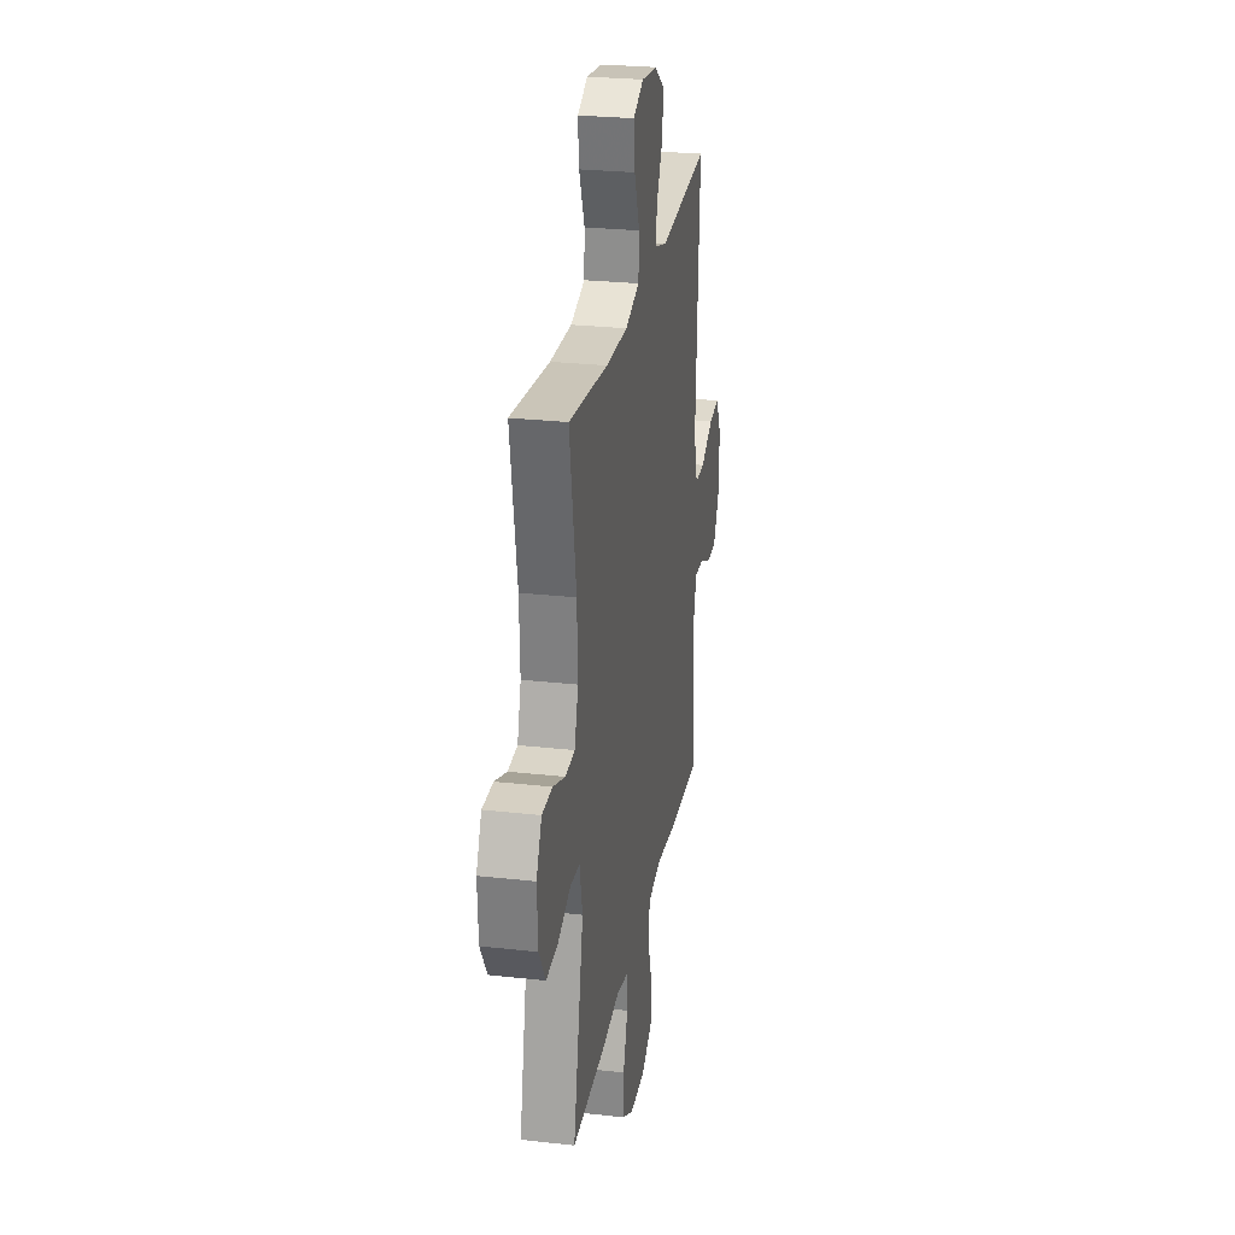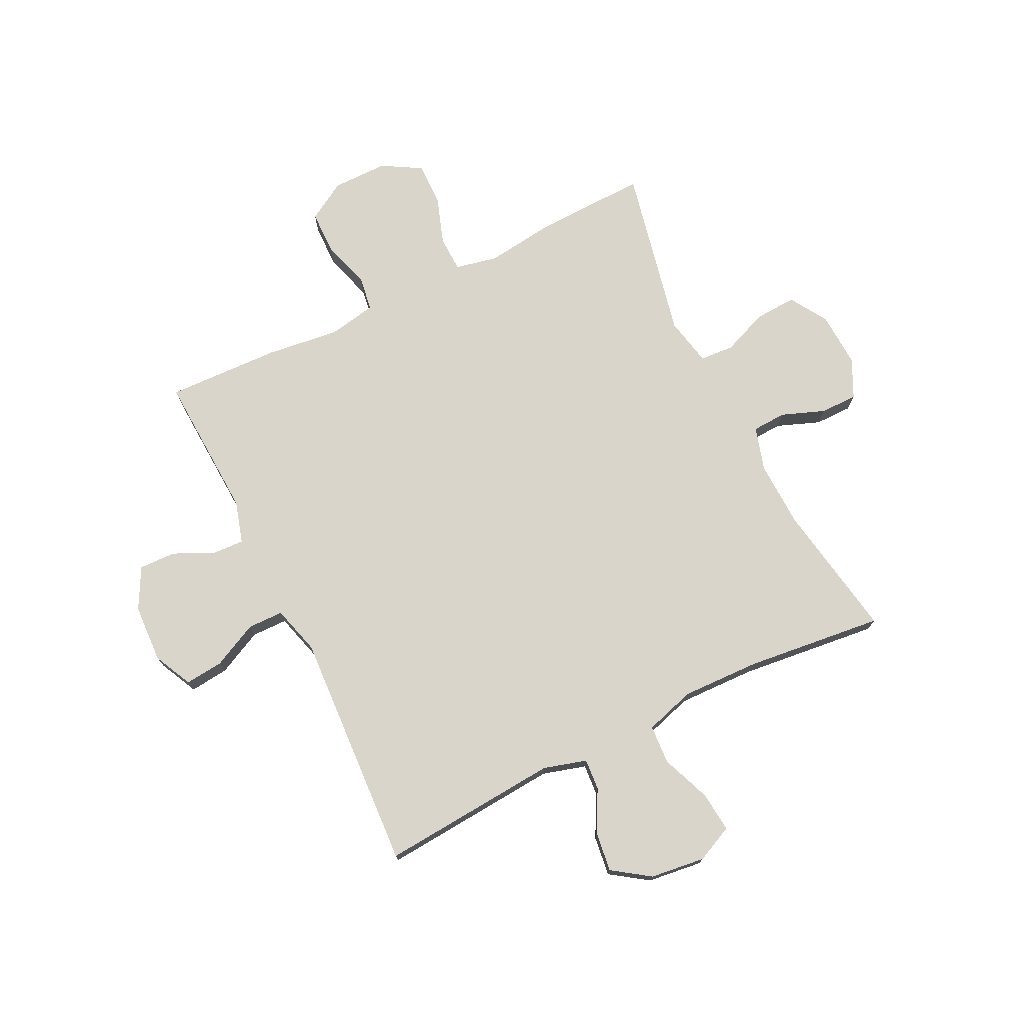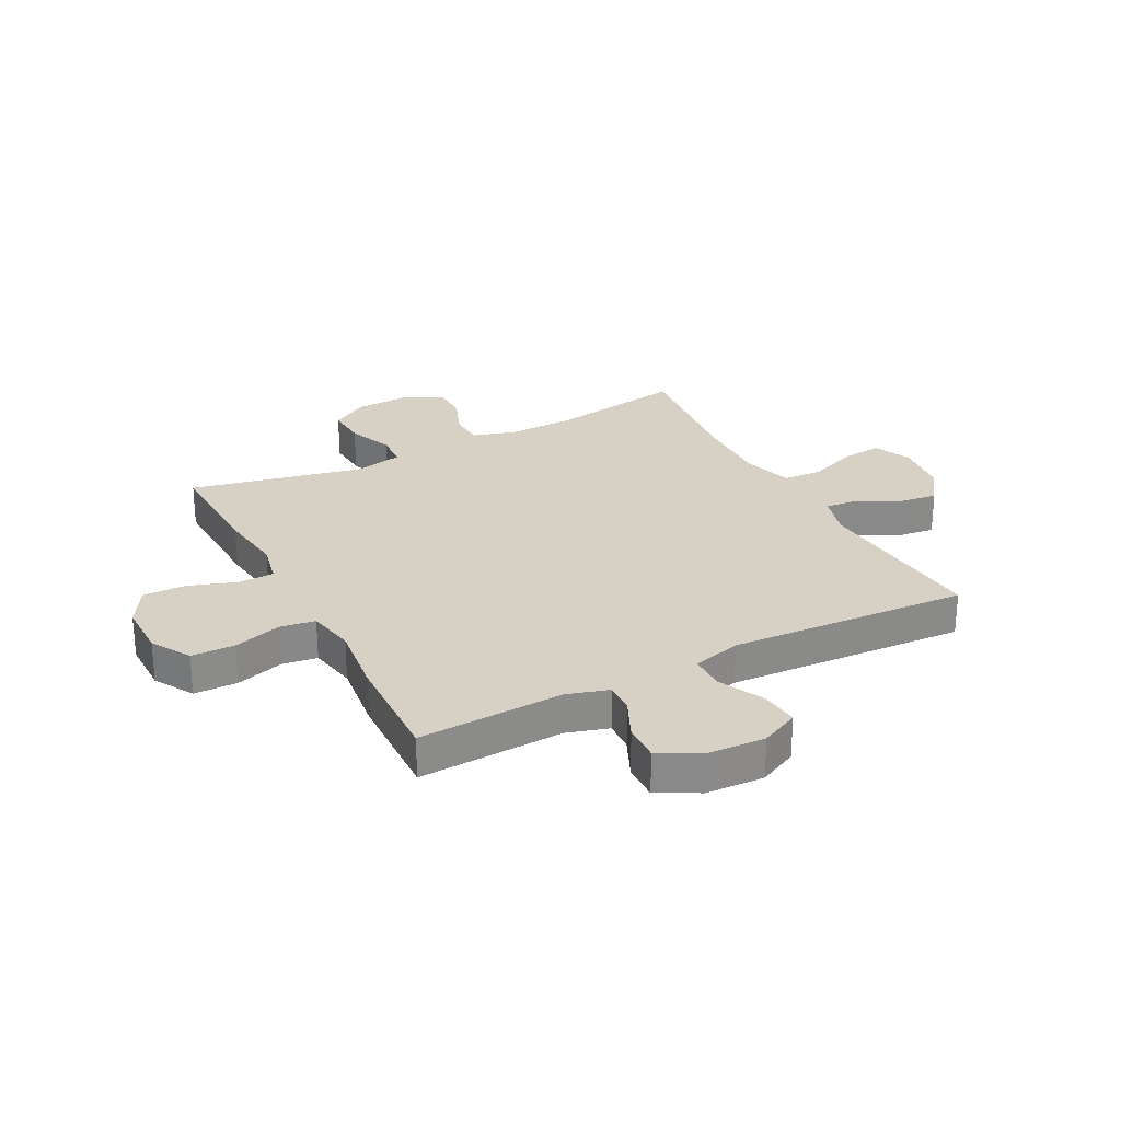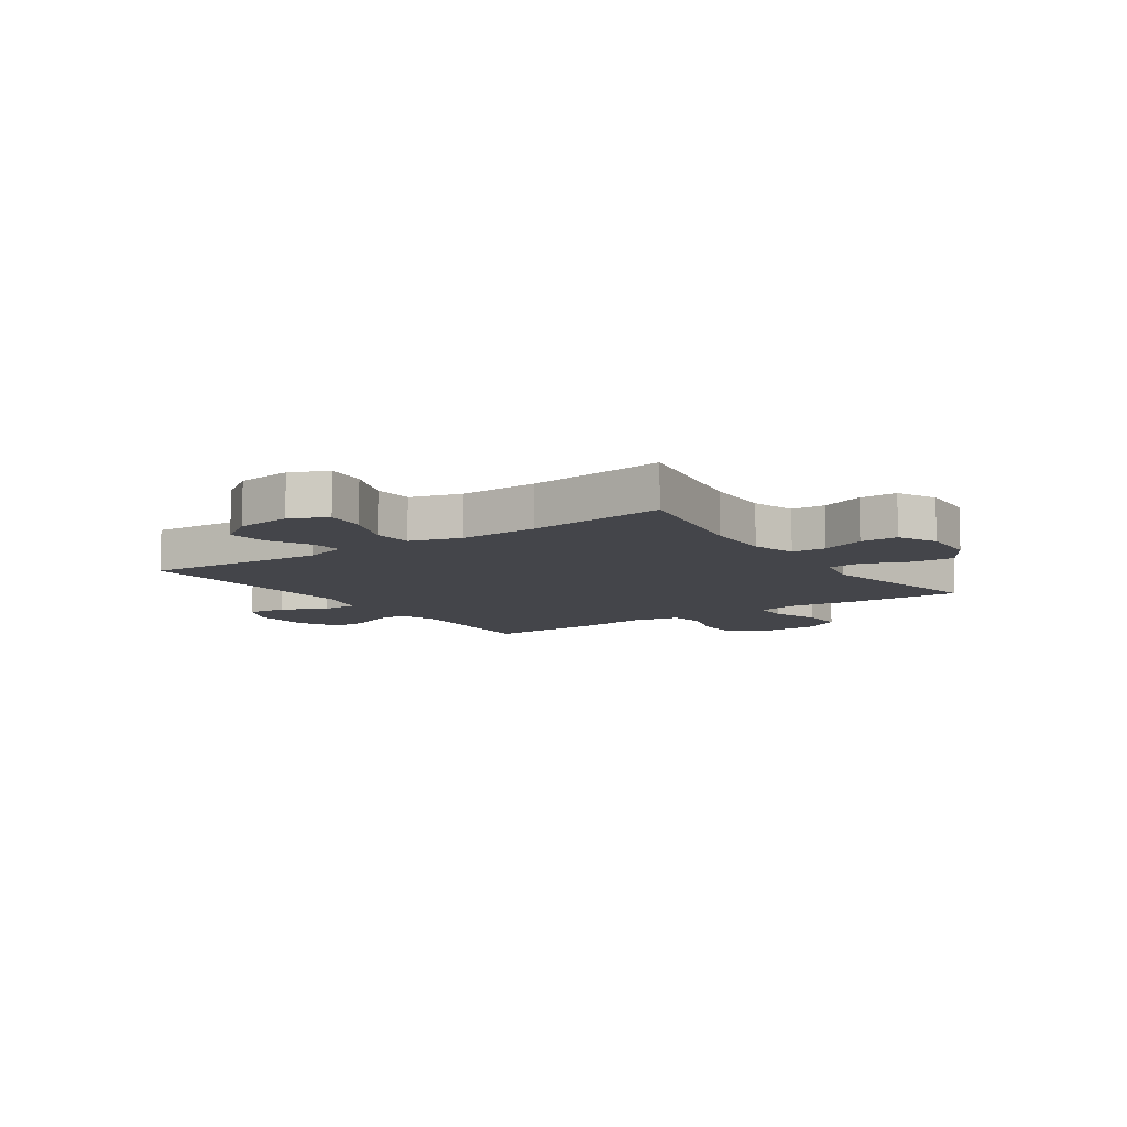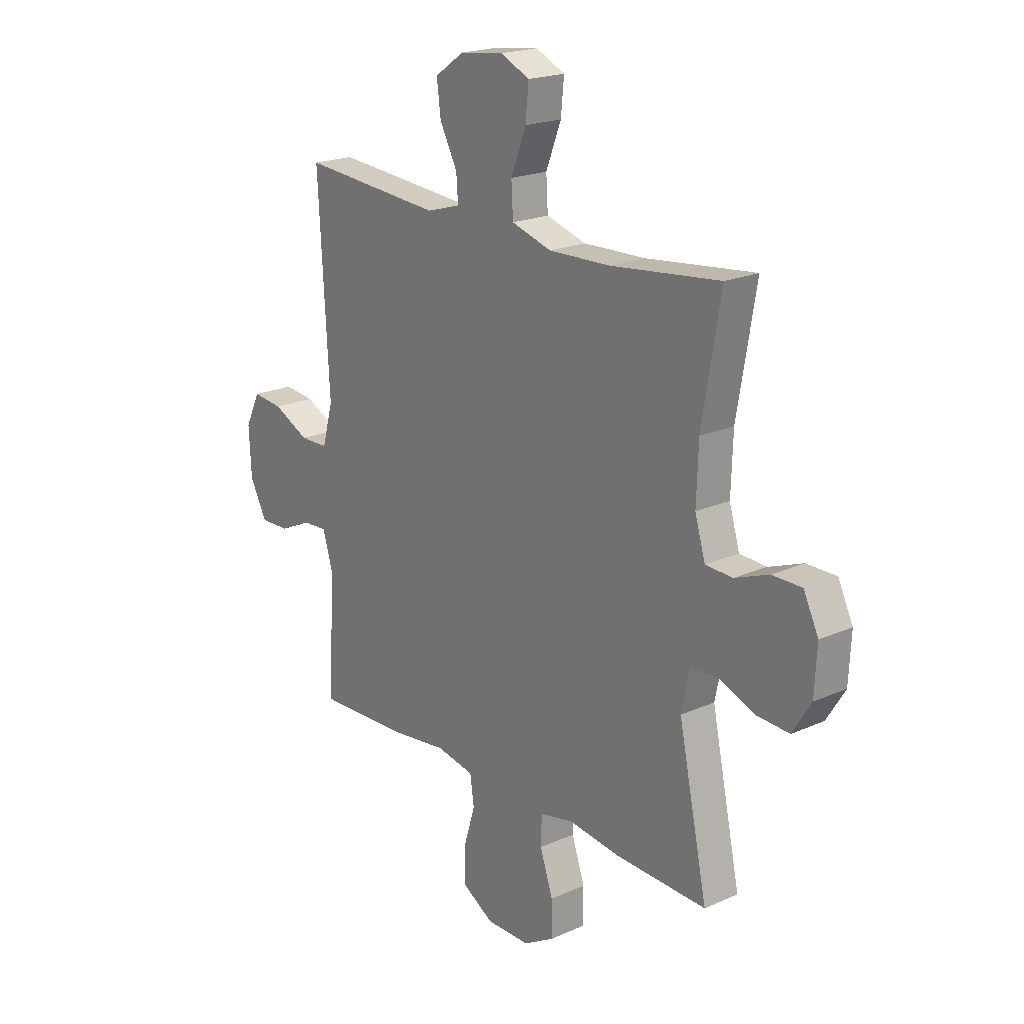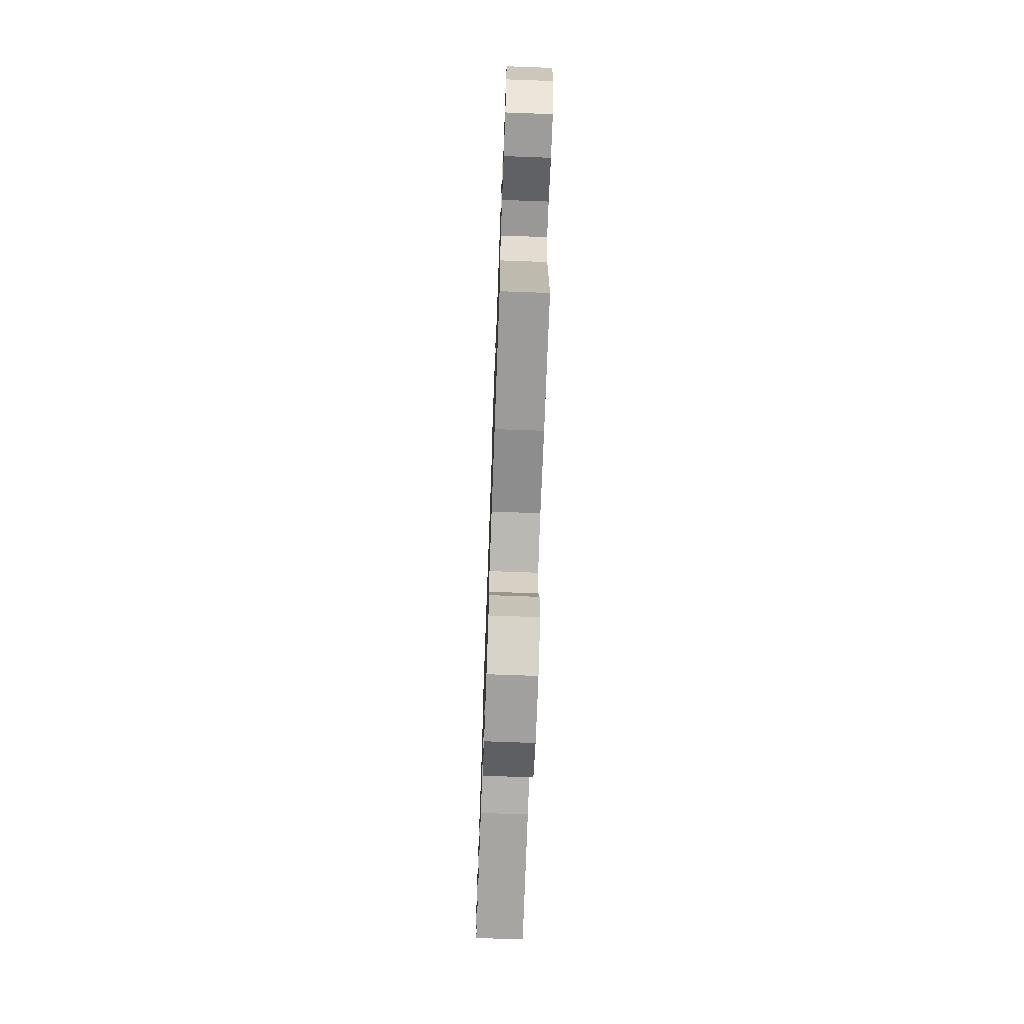
<metadata>
{"format":"obj","ext":"obj","renderer":"f3d","projection":"perspective","resolution":1024,"background":"white","views":[{"elev":26.5,"azim":100.0,"up":"+Z"},{"elev":74.3,"azim":-26.2,"up":"+Y"},{"elev":26.9,"azim":-117.5,"up":"+Y"},{"elev":-9.2,"azim":34.5,"up":"+Y"},{"elev":20.3,"azim":50.9,"up":"+Z"},{"elev":-71.8,"azim":-92.1,"up":"+Z"}]}
</metadata>
<code>
v 0.5 0.07 -0.5
v 0.296 0.07 -0.493
v 0.181 0.07 -0.478
v 0.106 0.07 -0.494
v 0.104 0.07 -0.557
v 0.133 0.07 -0.642
v 0.134 0.07 -0.718
v 0.065 0.07 -0.758
v -0.033 0.07 -0.758
v -0.102 0.07 -0.717
v -0.103 0.07 -0.64
v -0.077 0.07 -0.555
v -0.086 0.07 -0.493
v -0.171 0.07 -0.477
v -0.299 0.07 -0.493
v -0.5 0.07 -0.5
v -0.487 0.07 -0.243
v -0.509 0.07 -0.169
v -0.564 0.07 -0.172
v -0.636 0.07 -0.205
v -0.701 0.07 -0.207
v -0.739 0.07 -0.135
v -0.744 0.07 -0.032
v -0.711 0.07 0.036
v -0.643 0.07 0.029
v -0.563 0.07 -0.01
v -0.5 0.07 -0.009
v -0.476 0.07 0.077
v -0.5 0.07 0.5
v -0.184 0.07 0.475
v -0.108 0.07 0.497
v -0.112 0.07 0.552
v -0.151 0.07 0.626
v -0.16 0.07 0.696
v -0.095 0.07 0.741
v 0.002 0.07 0.753
v 0.067 0.07 0.723
v 0.06 0.07 0.652
v 0.026 0.07 0.565
v 0.03 0.07 0.496
v 0.119 0.07 0.469
v 0.256 0.07 0.473
v 0.5 0.07 0.5
v 0.459 0.07 0.26
v 0.455 0.07 0.142
v 0.478 0.07 0.065
v 0.538 0.07 0.062
v 0.614 0.07 0.091
v 0.68 0.07 0.091
v 0.713 0.07 0.023
v 0.708 0.07 -0.075
v 0.667 0.07 -0.141
v 0.594 0.07 -0.137
v 0.513 0.07 -0.105
v 0.453 0.07 -0.109
v 0.435 0.07 -0.194
v 0.5 0 -0.5
v 0.296 0 -0.493
v 0.181 0 -0.478
v 0.106 0 -0.494
v 0.104 0 -0.557
v 0.133 0 -0.642
v 0.134 0 -0.718
v 0.065 0 -0.758
v -0.033 0 -0.758
v -0.102 0 -0.717
v -0.103 0 -0.64
v -0.077 0 -0.555
v -0.086 0 -0.493
v -0.171 0 -0.477
v -0.299 0 -0.493
v -0.5 0 -0.5
v -0.487 0 -0.243
v -0.509 0 -0.169
v -0.564 0 -0.172
v -0.636 0 -0.205
v -0.701 0 -0.207
v -0.739 0 -0.135
v -0.744 0 -0.032
v -0.711 0 0.036
v -0.643 0 0.029
v -0.563 0 -0.01
v -0.5 0 -0.009
v -0.476 0 0.077
v -0.5 0 0.5
v -0.184 0 0.475
v -0.108 0 0.497
v -0.112 0 0.552
v -0.151 0 0.626
v -0.16 0 0.696
v -0.095 0 0.741
v 0.002 0 0.753
v 0.067 0 0.723
v 0.06 0 0.652
v 0.026 0 0.565
v 0.03 0 0.496
v 0.119 0 0.469
v 0.256 0 0.473
v 0.5 0 0.5
v 0.459 0 0.26
v 0.455 0 0.142
v 0.478 0 0.065
v 0.538 0 0.062
v 0.614 0 0.091
v 0.68 0 0.091
v 0.713 0 0.023
v 0.708 0 -0.075
v 0.667 0 -0.141
v 0.594 0 -0.137
v 0.513 0 -0.105
v 0.453 0 -0.109
v 0.435 0 -0.194
f 52 53 54
f 51 52 54
f 50 51 54
f 49 50 54
f 48 49 54
f 47 48 54
f 46 47 54 55
f 45 46 55 56
f 42 43 44
f 44 45 56
f 42 44 56
f 41 42 56
f 37 38 39
f 36 37 39
f 35 36 39
f 34 35 39
f 33 34 39
f 32 33 39
f 31 32 39 40
f 1 2 3
f 56 1 3
f 41 56 3
f 40 41 3
f 31 40 3
f 30 31 3
f 24 25 26
f 23 24 26
f 22 23 26
f 21 22 26
f 20 21 26
f 19 20 26
f 18 19 26 27
f 17 18 27 28
f 14 15 16 17
f 13 14 17 28
f 10 11 12
f 9 10 12
f 8 9 12
f 7 8 12
f 6 7 12
f 5 6 12
f 4 5 12 13
f 28 29 30
f 13 28 30
f 4 13 30
f 3 4 30
f 110 109 108
f 110 108 107
f 110 107 106
f 110 106 105
f 110 105 104
f 110 104 103
f 111 110 103 102
f 112 111 102 101
f 100 99 98
f 112 101 100
f 112 100 98
f 112 98 97
f 95 94 93
f 95 93 92
f 95 92 91
f 95 91 90
f 95 90 89
f 95 89 88
f 96 95 88 87
f 59 58 57
f 59 57 112
f 59 112 97
f 59 97 96
f 59 96 87
f 59 87 86
f 82 81 80
f 82 80 79
f 82 79 78
f 82 78 77
f 82 77 76
f 82 76 75
f 83 82 75 74
f 84 83 74 73
f 73 72 71 70
f 84 73 70 69
f 68 67 66
f 68 66 65
f 68 65 64
f 68 64 63
f 68 63 62
f 68 62 61
f 69 68 61 60
f 86 85 84
f 86 84 69
f 86 69 60
f 86 60 59
f 1 57 58 2
f 2 58 59 3
f 3 59 60 4
f 4 60 61 5
f 5 61 62 6
f 6 62 63 7
f 7 63 64 8
f 8 64 65 9
f 9 65 66 10
f 10 66 67 11
f 11 67 68 12
f 12 68 69 13
f 13 69 70 14
f 14 70 71 15
f 15 71 72 16
f 16 72 73 17
f 17 73 74 18
f 18 74 75 19
f 19 75 76 20
f 20 76 77 21
f 21 77 78 22
f 22 78 79 23
f 23 79 80 24
f 24 80 81 25
f 25 81 82 26
f 26 82 83 27
f 27 83 84 28
f 28 84 85 29
f 29 85 86 30
f 30 86 87 31
f 31 87 88 32
f 32 88 89 33
f 33 89 90 34
f 34 90 91 35
f 35 91 92 36
f 36 92 93 37
f 37 93 94 38
f 38 94 95 39
f 39 95 96 40
f 40 96 97 41
f 41 97 98 42
f 42 98 99 43
f 43 99 100 44
f 44 100 101 45
f 45 101 102 46
f 46 102 103 47
f 47 103 104 48
f 48 104 105 49
f 49 105 106 50
f 50 106 107 51
f 51 107 108 52
f 52 108 109 53
f 53 109 110 54
f 54 110 111 55
f 55 111 112 56
f 56 112 57 1

</code>
